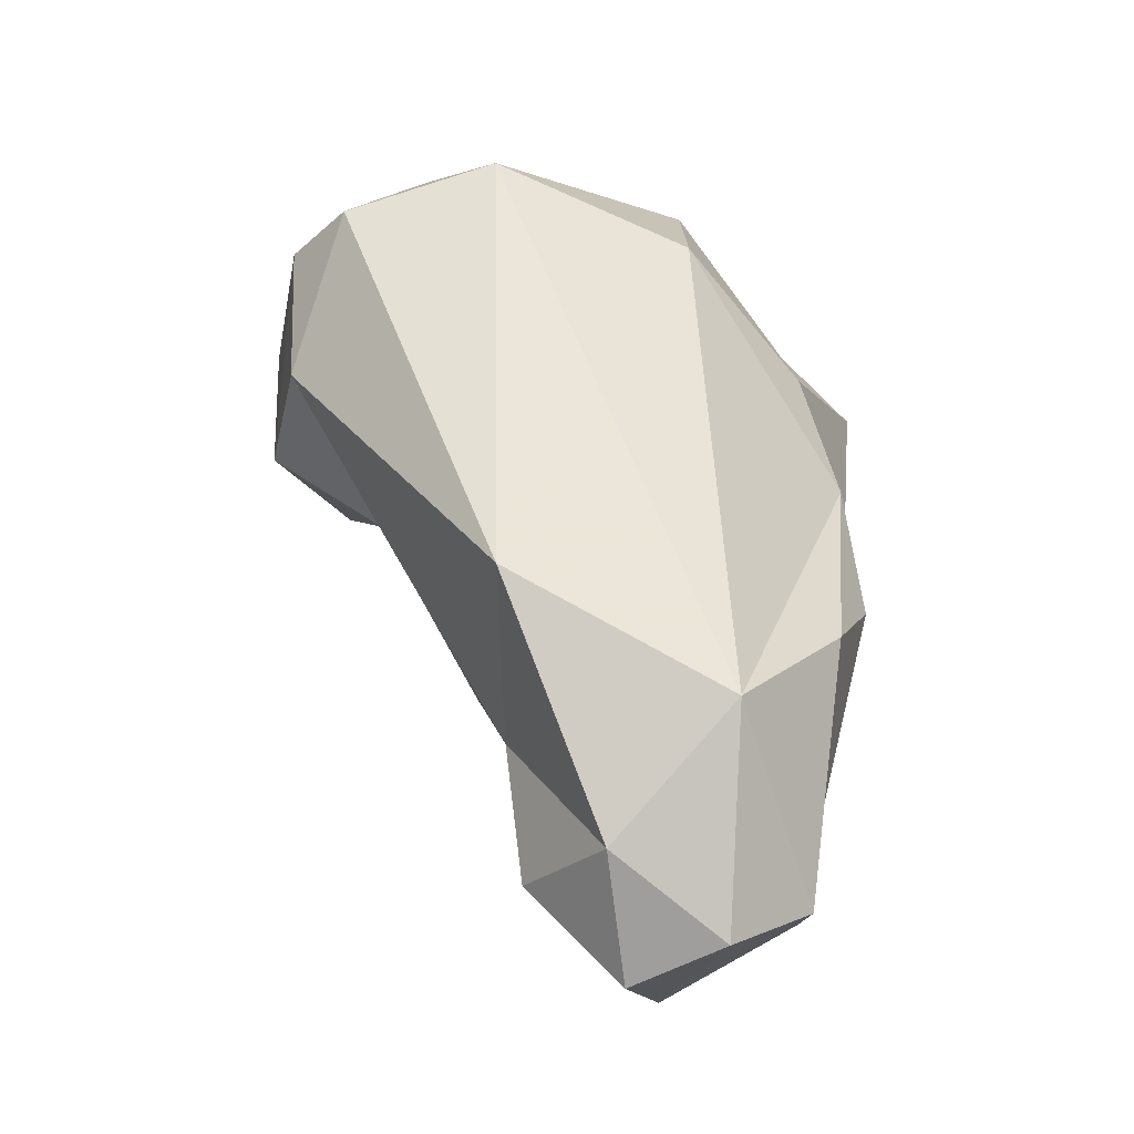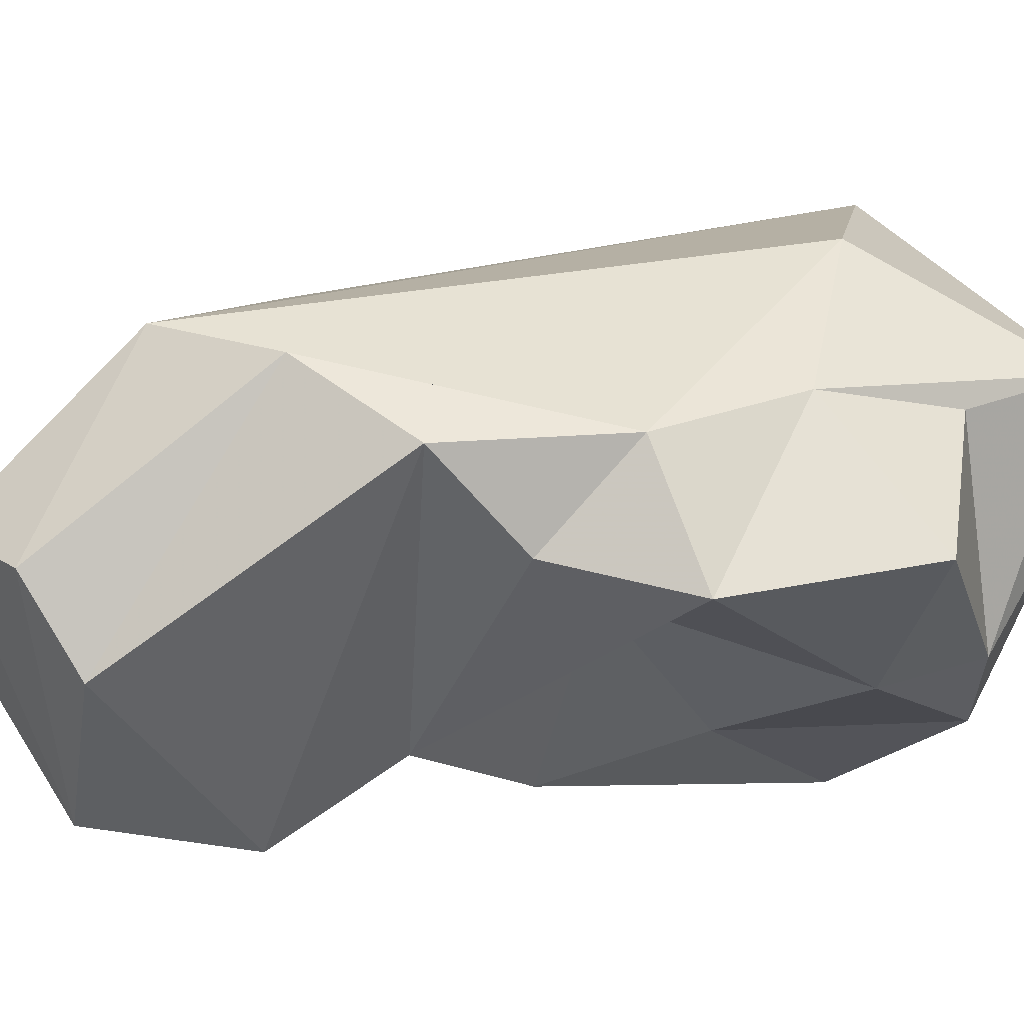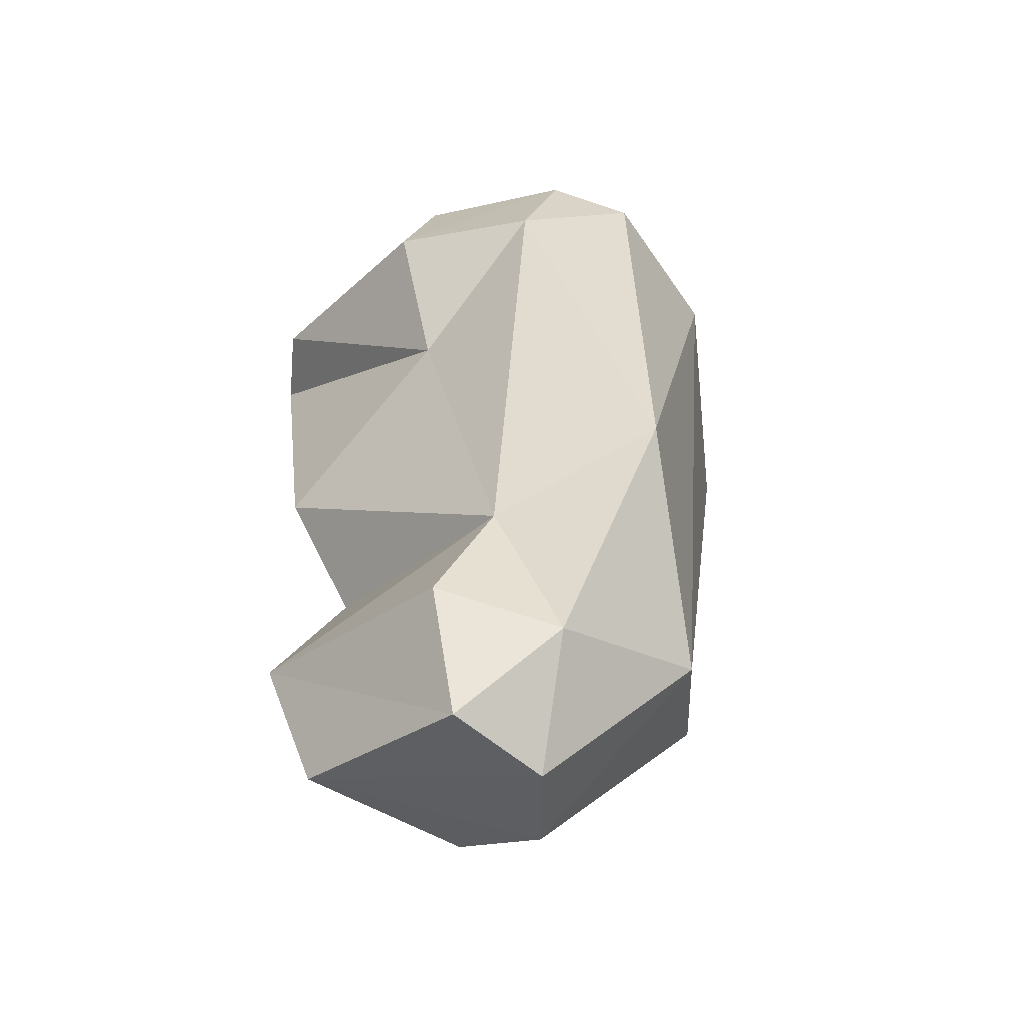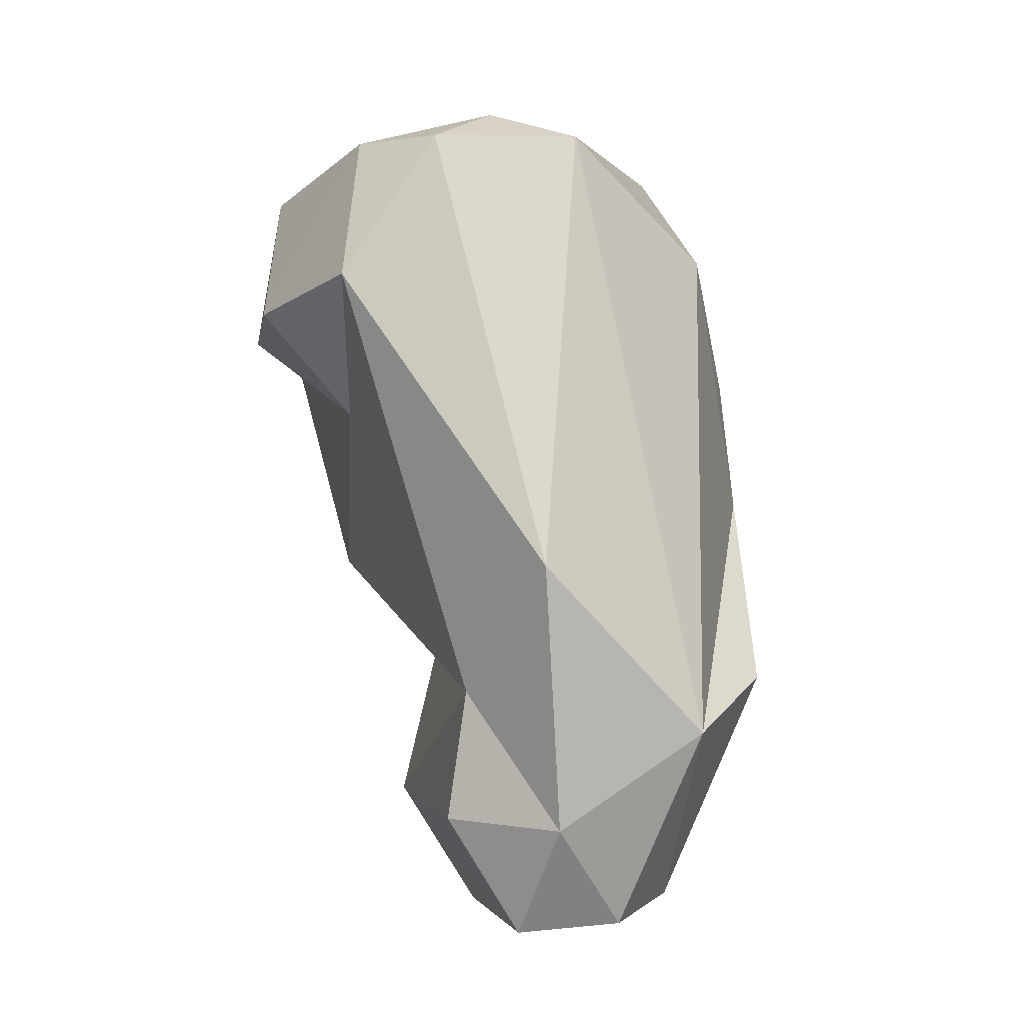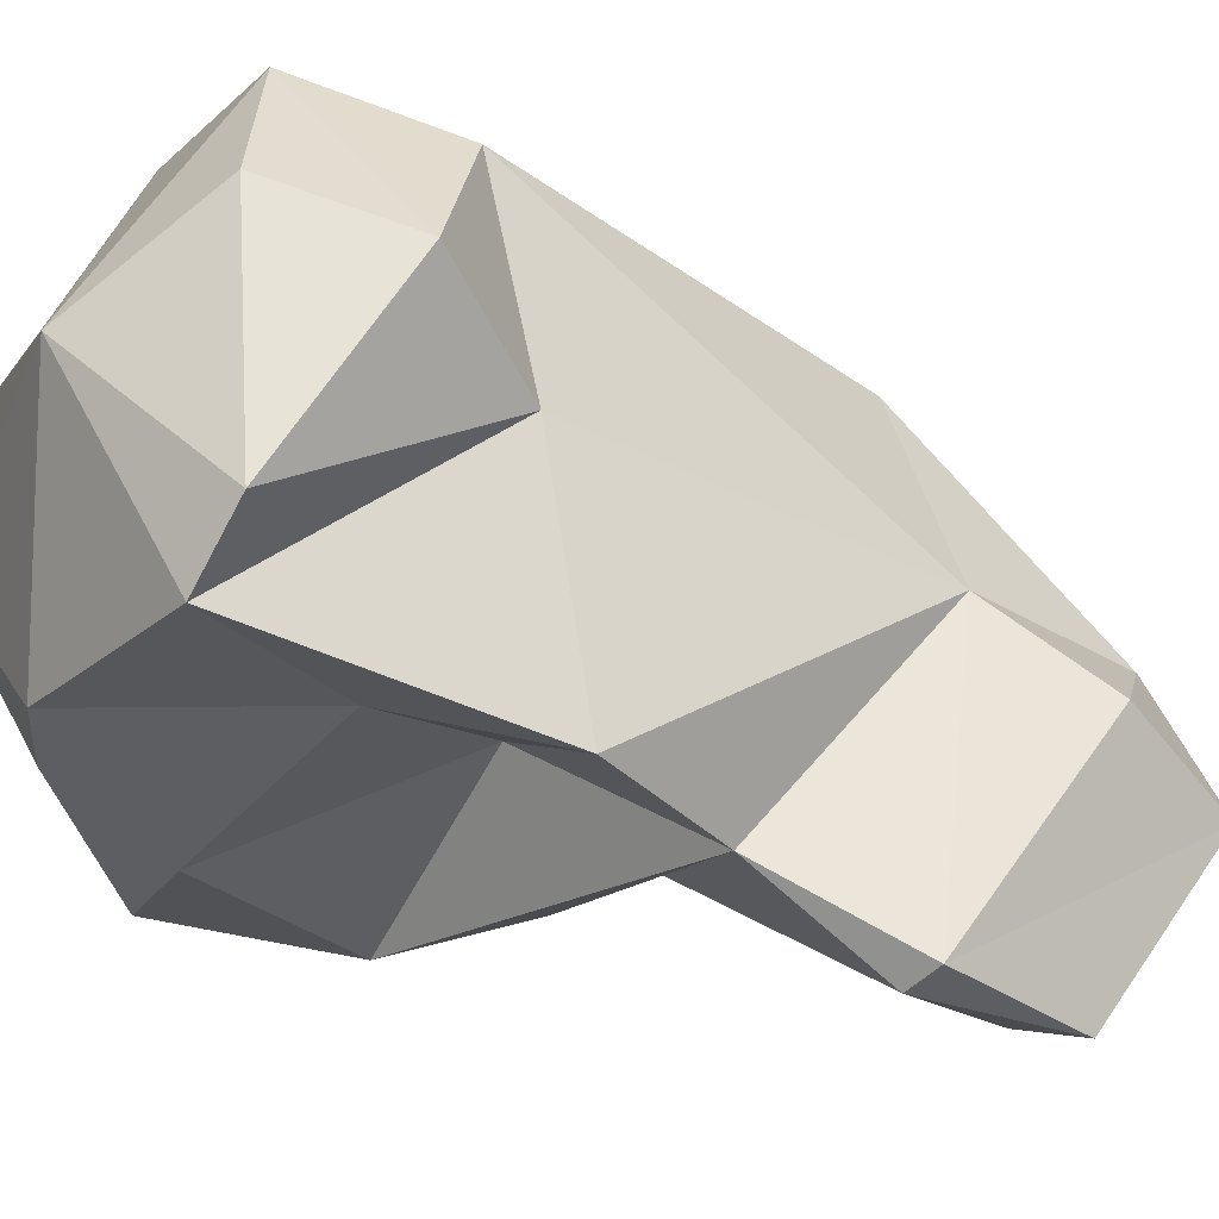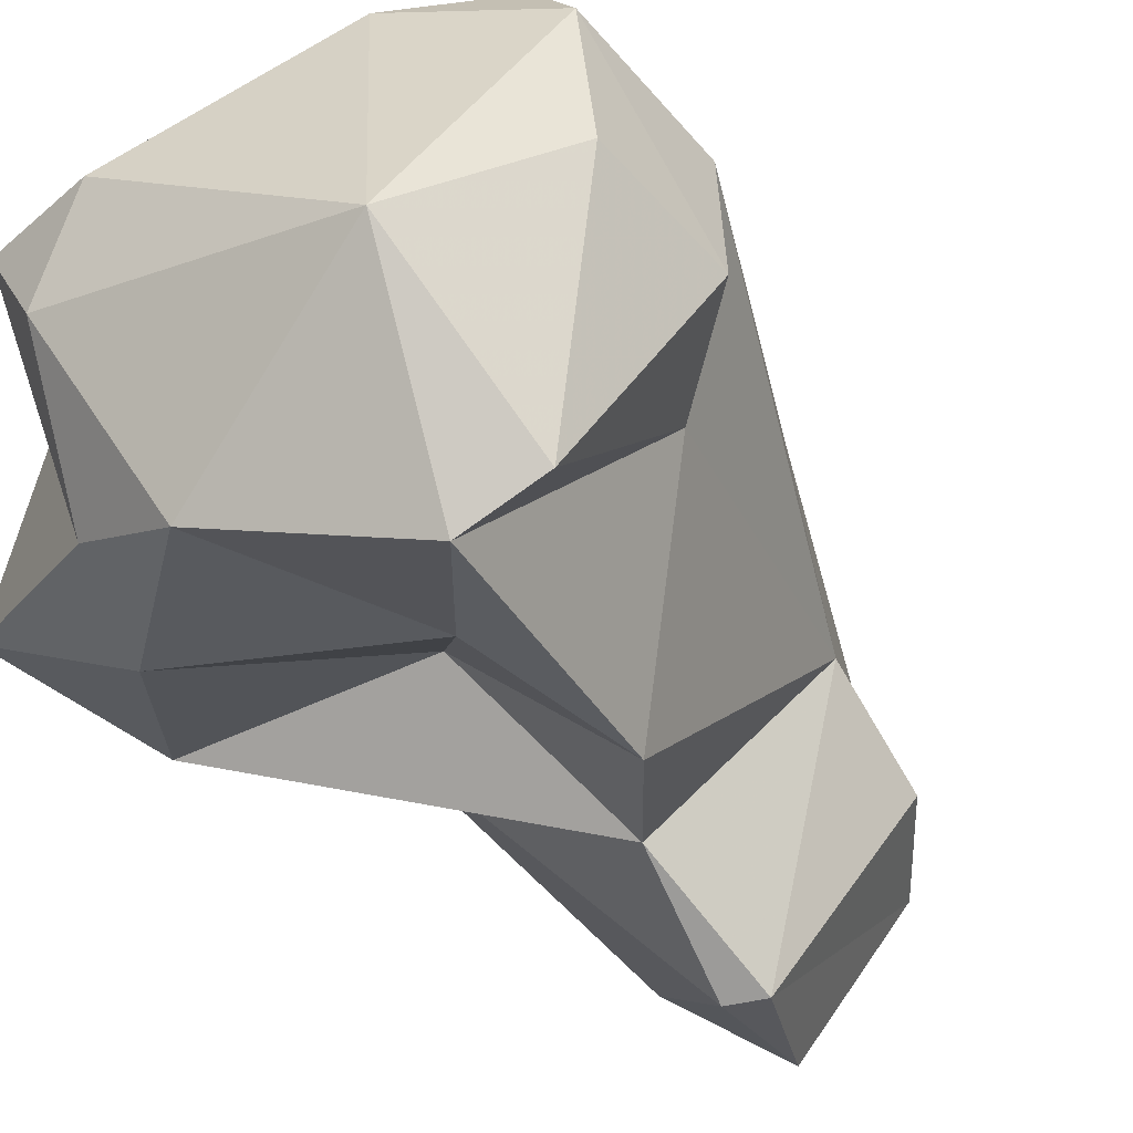
<metadata>
{"format":"obj","ext":"obj","renderer":"f3d","projection":"perspective","resolution":1024,"background":"white","views":[{"elev":-45.8,"azim":-179.4,"up":"+Z"},{"elev":-6.5,"azim":-94.3,"up":"+Y"},{"elev":-76.4,"azim":114.2,"up":"+Z"},{"elev":-32.4,"azim":152.1,"up":"+Z"},{"elev":-43.8,"azim":79.7,"up":"+Y"},{"elev":-35.1,"azim":44.3,"up":"+Y"}]}
</metadata>
<code>
v 182 281.7 79.8
v 182.5 285.3 78.47
v 183.6 286.5 82.28
v 182.2 285 73.69
v 183.1 282.6 76.07
v 184.1 282.5 65
v 183.3 287.1 70.76
v 184.3 280 66.5
v 188.1 277 66.05
v 185.5 286.3 86.09
v 188 280.9 87.12
v 181.6 282.5 84.92
v 189.6 276.4 70.33
v 190.5 278.7 73.74
v 186.2 288.2 67.61
v 187 290.6 83.62
v 186.5 283.5 63.16
v 189.2 282.1 62.85
v 188.8 282.3 78.04
v 189.7 285.6 64.7
v 186.3 280.1 84.13
v 187 287.4 89.35
v 191.2 279.5 87.37
v 190.3 287.5 89.53
v 191.9 282.6 65.83
v 190.6 276.5 69.75
v 193.6 278 76.96
v 188.8 284.8 89.53
v 192.6 279.3 81.26
v 192.4 284.7 69.11
v 192.7 292.7 85.07
v 192.5 290 70.71
v 197 283.6 87.93
v 196.1 278.1 84.71
v 196.3 284 78.53
v 195 291.1 86.3
v 197.2 291.8 83.93
v 198 279.2 83.94
v 198.8 288.6 80.15
v 198.9 289.9 84.36
v 199.7 284.6 80.98
v 199.8 285.6 84.7
g foo
f 9 8 6
f 17 9 6
f 18 9 17
f 26 13 9
f 4 8 13
f 9 13 8
f 9 18 26
f 4 7 8
f 8 7 6
f 25 26 18
f 6 15 17
f 20 17 15
f 20 18 17
f 20 25 18
f 13 26 14
f 14 4 13
f 30 14 26
f 4 14 5
f 26 25 30
f 6 7 15
f 30 25 20
f 27 19 14
f 14 19 1
f 30 27 14
f 14 1 5
f 35 27 30
f 4 5 2
f 5 1 2
f 4 2 7
f 15 7 2
f 15 32 20
f 30 20 32
f 29 21 19
f 27 29 19
f 12 1 21
f 19 21 1
f 34 29 27
f 35 34 27
f 3 1 12
f 1 3 2
f 35 30 39
f 2 16 15
f 15 16 31
f 32 39 30
f 15 31 32
f 23 21 29
f 29 34 23
f 12 21 11
f 11 21 23
f 35 38 34
f 10 12 11
f 38 35 41
f 3 12 10
f 35 39 41
f 2 3 16
f 32 37 39
f 37 32 31
f 33 28 23
f 33 23 34
f 28 11 23
f 34 38 33
f 42 33 38
f 28 22 11
f 11 22 10
f 38 41 42
f 10 22 3
f 3 22 16
f 22 31 16
f 40 41 39
f 40 42 41
f 39 37 40
f 24 22 28
f 24 28 33
f 40 33 42
f 36 24 33
f 36 33 40
f 36 22 24
f 31 22 36
f 37 31 36
f 40 37 36
g

</code>
